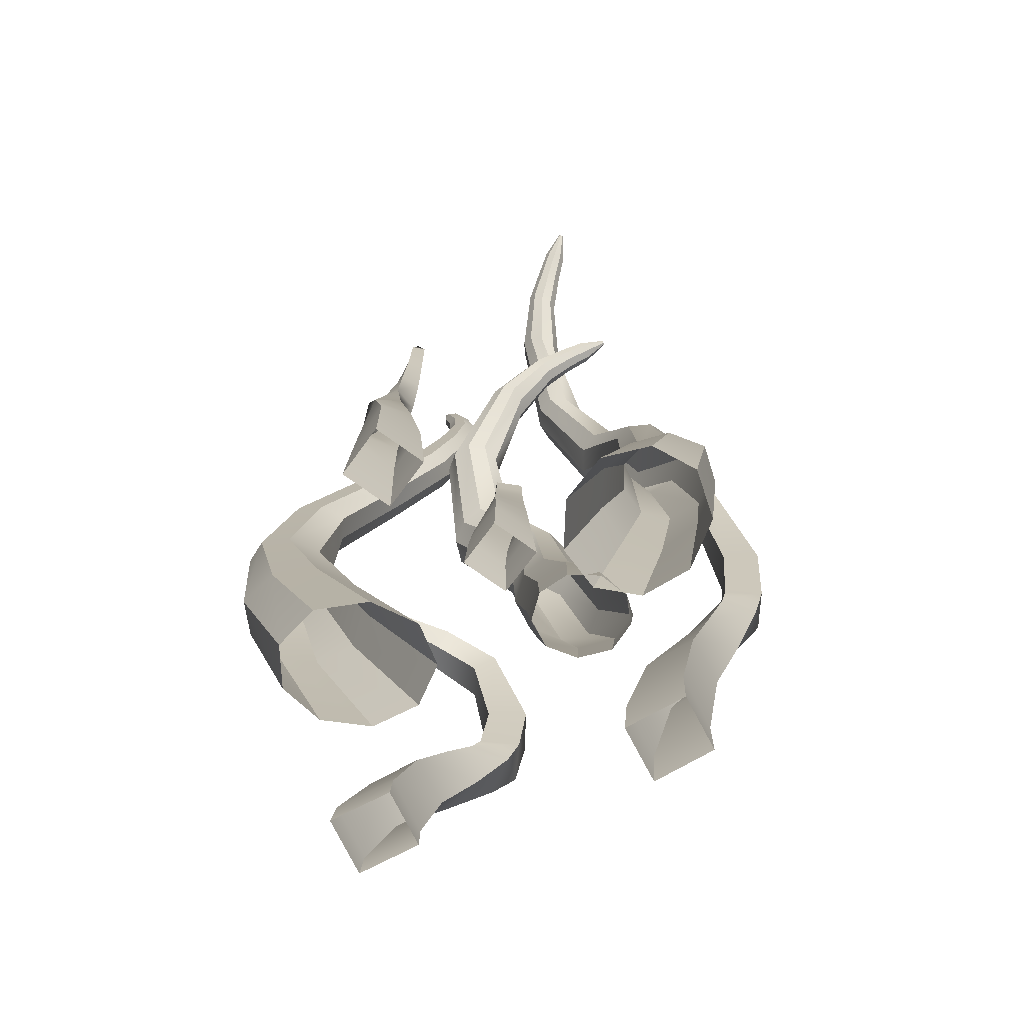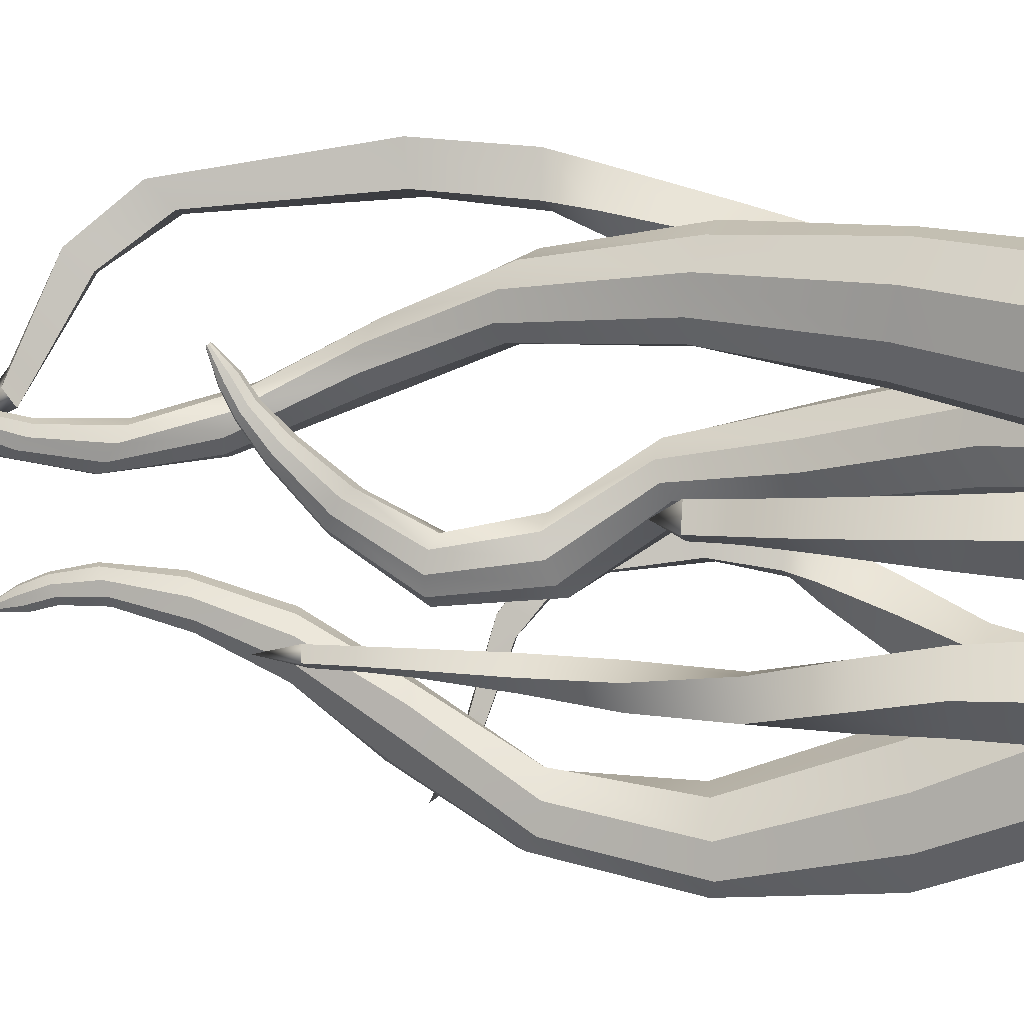
<metadata>
{"format":"obj","ext":"obj","renderer":"f3d","projection":"perspective","resolution":1024,"background":"white","views":[{"elev":-71.0,"azim":-81.1,"up":"+Y"},{"elev":6.8,"azim":-77.7,"up":"+Z"}]}
</metadata>
<code>
g default
v -11.64 0.7813 9.793
v -12.18 0.3783 14.46
v -9.511 -0.04556 18.09
v -4.803 -0.3018 18.91
v -0.2736 -0.04556 16.29
v 1.752 0.3783 11.74
v 0.4383 0.7813 7.436
v -3.502 0.9477 5.299
v -8.24 0.9477 6.222
v -7.643 16.58 12.79
v -8.309 16.01 16.64
v -6.613 15.4 19.82
v -3.039 15.03 20.36
v 1.003 15.4 18.18
v 3.575 16.01 14.39
v 2.094 16.58 10.83
v -1.429 16.81 9.141
v -5.46 16.81 9.974
v -2.385 31.26 13.98
v -2.727 30.74 17.12
v -1.011 30 19.67
v 1.45 29.37 20.65
v 3.933 29.53 19.15
v 5.346 30.02 15.99
v 4.444 30.63 13.09
v 1.747 31.01 11.7
v -0.8569 31.26 12
v -0.6707 45.24 13.29
v -0.6445 44.9 15.69
v 0.8858 43.79 17.74
v 3.064 42.63 18.51
v 5.356 42.31 17.12
v 6.409 42.4 14.55
v 4.614 42.83 12.73
v 2.044 43.57 11.79
v 0.2824 44.53 11.83
v 3.08 56.15 9.3
v 3.182 55.84 11.48
v 4.86 54.76 13.34
v 7.534 53.57 13.74
v 9.685 53.35 12.3
v 10.09 53.56 10.22
v 8.934 54.07 8.332
v 6.763 54.75 7.43
v 4.511 55.6 7.77
v 0.6738 65.62 4.631
v 0.834 65.05 6.544
v 2.499 64.54 8.061
v 4.91 64.34 8.41
v 6.35 64.92 7.259
v 6.582 65.65 5.392
v 5.632 66.16 3.709
v 3.866 66.16 2.928
v 1.912 65.97 3.273
v -5.582 72.54 3.28
v -5.322 71.72 4.643
v -4.072 71.34 5.862
v -2.41 71.61 6.251
v -1.581 72.67 5.456
v -1.591 73.74 4.098
v -2.362 74.31 2.849
v -3.496 74.11 2.193
v -4.817 73.39 2.346
v -9.635 77.68 4.444
v -9.424 76.94 5.363
v -8.647 76.7 6.221
v -7.601 77.1 6.555
v -7.009 78.22 6.129
v -7.05 79.18 5.239
v -7.657 79.58 4.349
v -8.477 79.28 3.806
v -9.241 78.54 3.842
v -11.87 80.74 5.879
v -11.68 80.22 6.603
v -11.09 80.13 7.305
v -10.35 80.58 7.614
v -9.933 81.47 7.312
v -10 82.18 6.619
v -10.46 82.4 5.895
v -11.07 82.1 5.435
v -11.61 81.45 5.428
v -13.65 82.32 6.971
v -13.5 81.9 7.615
v -13.05 81.9 8.251
v -12.47 82.36 8.552
v -12.13 83.11 8.299
v -12.15 83.68 7.686
v -12.51 83.82 7.033
v -13 83.52 6.61
v -13.44 82.94 6.586
v -15.26 84.58 8.586
v -15.24 84.48 8.752
v -15.14 84.49 8.918
v -15 84.62 8.998
v -14.91 84.8 8.933
v -14.91 84.93 8.775
v -14.98 84.96 8.605
v -15.1 84.88 8.496
v -15.21 84.73 8.488
v 9.553 0.7813 -19.49
v 5.732 0.3783 -22.22
v 1.258 -0.04556 -21.64
v -1.733 -0.3018 -17.92
v -1.634 -0.04556 -12.69
v 1.368 0.3783 -8.711
v 5.769 0.7813 -7.778
v 9.546 0.9477 -10.19
v 11.03 0.9477 -14.78
v 9.182 16.58 -25.01
v 6.025 16.01 -27.25
v 2.305 15.4 -27.11
v -0.1971 15.03 -23.69
v -0.09412 15.4 -19.37
v 2.42 16.01 -16.09
v 6.066 16.58 -15.34
v 9.177 16.81 -17.46
v 10.4 16.81 -21.39
v 8.888 31.26 -26.94
v 6.303 30.74 -28.76
v 3.234 30 -28.48
v 1.159 29.37 -26.75
v 1.263 29.53 -23.84
v 3.351 30.02 -21.09
v 6.346 30.63 -20.5
v 8.884 31.01 -22.22
v 9.879 31.26 -24.64
v 8.666 45.24 -25.1
v 6.547 44.9 -26.24
v 4.014 43.79 -25.9
v 2.29 42.63 -24.36
v 2.393 42.31 -21.68
v 4.13 42.4 -19.52
v 6.592 42.83 -20.21
v 8.664 43.57 -22
v 9.475 44.53 -23.57
v 8.507 55.32 -19.01
v 6.75 55.17 -20.1
v 4.635 54.18 -19.74
v 3.189 52.96 -17.75
v 3.288 52.53 -15.15
v 4.749 52.55 -13.73
v 6.795 52.96 -13.73
v 8.505 53.67 -15.09
v 9.173 54.62 -17.09
v 8.394 62.98 -13.19
v 6.908 62.74 -14.36
v 5.108 62.11 -14.12
v 3.872 61.41 -12.53
v 3.967 61.35 -10.44
v 5.217 61.58 -8.941
v 6.953 61.98 -8.625
v 8.394 62.32 -9.642
v 8.956 62.73 -11.41
v 8.2 70.77 -9.677
v 7.011 70.29 -10.66
v 5.539 69.71 -10.69
v 4.505 69.32 -9.593
v 4.599 69.65 -7.825
v 5.642 70.21 -6.494
v 7.052 70.72 -6.165
v 8.204 70.9 -6.883
v 8.648 70.92 -8.249
v 7.957 77.23 -8.363
v 7.05 76.77 -9.033
v 5.924 76.43 -8.966
v 5.125 76.34 -8.108
v 5.211 76.84 -6.832
v 6.01 77.4 -5.922
v 7.083 77.79 -5.753
v 7.954 77.8 -6.305
v 8.293 77.58 -7.317
v 7.783 81.19 -8.632
v 7.058 80.86 -9.106
v 6.157 80.69 -9.017
v 5.528 80.79 -8.33
v 5.591 81.22 -7.373
v 6.232 81.65 -6.712
v 7.085 81.85 -6.614
v 7.783 81.78 -7.052
v 8.054 81.52 -7.835
v 7.687 83.62 -9.353
v 7.055 83.39 -9.76
v 6.277 83.34 -9.686
v 5.734 83.51 -9.114
v 5.789 83.88 -8.307
v 6.338 84.19 -7.736
v 7.081 84.31 -7.641
v 7.689 84.19 -8.008
v 7.924 83.92 -8.674
v 7.057 86.68 -9.743
v 6.898 86.63 -9.849
v 6.705 86.64 -9.836
v 6.571 86.69 -9.699
v 6.583 86.78 -9.497
v 6.719 86.84 -9.349
v 6.905 86.86 -9.319
v 7.057 86.82 -9.407
v 7.116 86.75 -9.572
v -0.4994 1.037 8.28
v 1.626 0.8459 10.3
v 4.442 0.6453 10.33
v 6.616 0.5241 8.29
v 7.01 0.6453 5.047
v 5.5 0.8459 2.327
v 2.859 1.037 1.367
v 0.3133 1.115 2.531
v -1.005 1.115 5.242
v 2.329 11.05 7.923
v 4.523 10.52 10.21
v 7.404 10.08 10.64
v 9.446 9.785 8.562
v 10.02 10.04 4.904
v 8.878 10.5 1.364
v 5.846 10.88 0.5756
v 3.011 11.04 2.036
v 1.554 11.17 5.072
v 6.306 24.25 4.863
v 8.606 23.84 7.024
v 11.66 23.25 7.184
v 13.9 22.74 5.81
v 14.21 22.9 2.931
v 12.54 23.27 -0.09283
v 9.684 23.73 -1.115
v 6.96 24.03 0.1987
v 5.641 24.24 2.455
v 6.781 34.85 3.075
v 8.72 34.59 4.501
v 11.28 33.75 4.51
v 13.2 32.87 3.228
v 13.47 32.63 0.564
v 12.05 32.7 -1.821
v 9.516 33.02 -1.481
v 7.215 33.58 0.004022
v 6.194 34.31 1.441
v 5.85 43.11 -2.319
v 7.657 42.88 -1.088
v 10.15 42.06 -1.315
v 12.07 41.16 -3.211
v 12.22 40.99 -5.794
v 10.8 41.15 -7.368
v 8.596 41.54 -7.579
v 6.57 42.06 -6.386
v 5.488 42.7 -4.382
v 0.6728 50.29 -3.203
v 2.298 49.86 -2.181
v 4.511 49.47 -2.599
v 6.239 49.32 -4.316
v 6.185 49.76 -6.159
v 4.833 50.31 -7.467
v 2.917 50.69 -7.719
v 1.231 50.7 -6.778
v 0.3319 50.56 -5.009
v -4.167 55.53 0.9837
v -2.922 54.91 1.595
v -1.196 54.62 1.329
v 0.1132 54.82 0.2355
v -0.02344 55.63 -0.9057
v -1.115 56.44 -1.714
v -2.576 56.87 -1.849
v -3.782 56.72 -1.337
v -4.454 56.18 -0.1885
v -5.674 59.43 4.923
v -4.812 58.86 5.306
v -3.66 58.68 5.201
v -2.765 58.98 4.566
v -2.749 59.83 3.837
v -3.485 60.56 3.335
v -4.561 60.87 3.284
v -5.487 60.64 3.613
v -5.919 60.08 4.246
v -5.871 61.74 7.57
v -5.179 61.35 7.856
v -4.263 61.28 7.805
v -3.569 61.62 7.398
v -3.561 62.29 6.884
v -4.157 62.83 6.523
v -5.009 63 6.452
v -5.743 62.77 6.662
v -6.077 62.28 7.096
v -6.067 62.94 9.647
v -5.466 62.62 9.919
v -4.683 62.62 9.937
v -4.095 62.97 9.657
v -4.091 63.54 9.23
v -4.597 63.97 8.883
v -5.331 64.08 8.772
v -5.964 63.85 8.911
v -6.25 63.41 9.251
v -5.748 64.65 11.91
v -5.599 64.58 11.99
v -5.406 64.59 12.01
v -5.263 64.68 11.95
v -5.26 64.82 11.84
v -5.384 64.92 11.74
v -5.565 64.94 11.7
v -5.722 64.88 11.73
v -5.793 64.77 11.81
v -3.087 2.55 -3.936
v -6.454 2.55 -0.569
v -3.087 2.55 2.798
v 0.2798 2.62 -0.569
v -2.551 12.34 -3.252
v -5.369 12.34 -0.7046
v -2.822 12.34 2.114
v -0.003671 12.34 -0.4334
v -0.1145 21.43 -2.668
v -2.851 21.43 -1.206
v -1.388 21.43 1.53
v 1.348 21.43 0.06777
v 1.296 27.68 -2.299
v -1.265 27.68 -1.4
v -0.3661 27.68 1.161
v 2.195 27.68 0.2623
v 1.622 31.61 -2.196
v -0.8633 31.61 -1.427
v -0.09472 31.61 1.058
v 2.391 31.61 0.2895
v 0.6848 34.19 -0.569
v -1.454 16.72 -2.983
v -4.251 16.72 -0.9524
v -2.221 16.72 1.845
v 0.5762 16.72 -0.1855
v 0.7315 24.74 -2.472
v -1.941 24.74 -1.339
v -0.8078 24.74 1.334
v 1.864 24.74 0.2007
v -3.075 8.341 -3.52
v -6.03 8.341 -0.5721
v -3.082 8.341 2.382
v -0.1277 8.341 -0.5658
v -3.087 4.243 -3.818
v -6.336 4.243 -0.569
v -3.087 4.243 2.68
v 0.1617 4.243 -0.569
v 1.532 29.52 -2.245
v -1.004 29.52 -1.429
v -0.1875 29.52 1.107
v 2.348 29.52 0.2907
v -13.34 1.896 -13.23
v -17.04 1.93 -9.54
v -13.34 1.92 -5.847
v -9.653 2.016 -9.543
v -11.92 18.23 -13
v -15.29 18.27 -10.99
v -13.34 18.29 -7.776
v -10.03 18.27 -9.694
v -8.323 34.04 -11.26
v -10.62 33.84 -12.48
v -11.8 33.94 -10.21
v -9.551 34.14 -8.996
v -8.494 48.9 -9.413
v -9.282 48.64 -10.84
v -10.7 48.87 -10.05
v -9.94 49.03 -8.657
v -8.699 56.65 -9.115
v -9.225 56.43 -10.44
v -10.53 56.66 -9.898
v -10.03 56.79 -8.622
v -9.585 60.54 -9.558
v -9.855 25.4 -12.73
v -13.17 25.44 -12.44
v -12.88 25.41 -9.256
v -9.639 25.5 -9.49
v -8.21 41.72 -10.08
v -9.583 41.48 -11.6
v -11.09 41.66 -10.24
v -9.756 41.87 -8.733
v -13.15 11.6 -12.85
v -16.39 11.65 -9.765
v -13.35 11.65 -6.599
v -10.13 11.6 -9.634
v -13.33 4.805 -13.09
v -16.87 4.853 -9.553
v -13.33 4.838 -6.017
v -9.793 4.798 -9.557
v -8.637 52.86 -9.2
v -9.238 52.61 -10.56
v -10.59 52.85 -9.955
v -10.01 52.99 -8.63
v 26.21 1.327 -18.85
v 20.25 1.363 -20.6
v 18.18 1.352 -14.48
v 24.14 1.453 -12.74
v 29.46 18.45 -11.61
v 25.41 18.49 -14.18
v 22.92 18.51 -10.26
v 26.81 18.5 -7.746
v 31.81 27.81 -4.585
v 30.71 27.79 -8.659
v 26.66 27.86 -7.581
v 27.69 27.89 -3.503
v 28.66 47.03 -6.48
v 28.93 45.45 -8.9
v 25.47 45.12 -8.361
v 25.22 46.57 -5.923
v 20.82 52.59 -20.57
v 21.69 51.88 -22.21
v 17.98 51.57 -23.47
v 17.19 52.12 -21.77
v 17.75 54.53 -25.67
v 31.5 25.03 -6.957
v 29.21 25.12 -10.48
v 25.8 25.09 -8.284
v 27.96 25.07 -4.805
v 31.43 34.13 -3.441
v 30.58 33.81 -7.542
v 26.5 34.08 -6.712
v 27.29 34.36 -2.657
v 27.06 11.5 -16.05
v 21.98 11.56 -17.73
v 20.11 11.56 -12.66
v 25.12 11.51 -10.99
v 26.18 4.376 -18.52
v 20.47 4.427 -20.2
v 18.47 4.412 -14.35
v 24.18 4.37 -12.69
v 25.53 50.75 -11.54
v 26.25 49.22 -13.42
v 23.1 48.72 -13.12
v 22.46 50.12 -11.18
v 20.94 1.394 10.31
v 15.06 1.455 8.34
v 12.76 1.437 14.38
v 18.65 1.606 16.34
v 23.93 30.37 17.66
v 19.97 30.45 14.94
v 17.34 30.48 18.76
v 21.13 30.46 21.42
v 26.02 46.22 24.77
v 25.07 46.18 20.66
v 20.98 46.3 21.58
v 21.86 46.36 25.7
v 22.93 78.76 22.76
v 23.3 76.08 20.35
v 19.82 75.51 20.76
v 19.48 77.98 23.19
v 15.62 88.16 8.389
v 16.55 86.96 6.784
v 12.89 86.43 5.387
v 12.04 87.36 7.053
v 12.74 91.45 3.184
v 25.79 41.51 22.39
v 23.64 41.66 18.78
v 20.15 41.61 20.85
v 22.18 41.58 24.41
v 25.59 56.91 25.9
v 24.9 56.38 21.77
v 20.78 56.83 22.45
v 21.42 57.3 26.53
v 21.69 18.62 13.14
v 16.67 18.71 11.27
v 14.62 18.71 16.26
v 19.57 18.62 18.12
v 20.9 6.555 10.64
v 15.26 6.641 8.75
v 13.05 6.615 14.51
v 18.69 6.544 16.39
v 20 85.04 17.58
v 20.78 82.45 15.74
v 17.63 81.6 15.92
v 16.91 83.98 17.84
g pasted__pCylinder2
f 1 2 11 10
f 2 3 12 11
f 3 4 13 12
f 4 5 14 13
f 5 6 15 14
f 6 7 16 15
f 7 8 17 16
f 8 9 18 17
f 9 1 10 18
f 10 11 20 19
f 11 12 21 20
f 12 13 22 21
f 13 14 23 22
f 14 15 24 23
f 15 16 25 24
f 16 17 26 25
f 17 18 27 26
f 18 10 19 27
f 19 20 29 28
f 20 21 30 29
f 21 22 31 30
f 22 23 32 31
f 23 24 33 32
f 24 25 34 33
f 25 26 35 34
f 26 27 36 35
f 27 19 28 36
f 28 29 38 37
f 29 30 39 38
f 30 31 40 39
f 31 32 41 40
f 32 33 42 41
f 33 34 43 42
f 34 35 44 43
f 35 36 45 44
f 36 28 37 45
f 37 38 47 46
f 38 39 48 47
f 39 40 49 48
f 40 41 50 49
f 41 42 51 50
f 42 43 52 51
f 43 44 53 52
f 44 45 54 53
f 45 37 46 54
f 46 47 56 55
f 47 48 57 56
f 48 49 58 57
f 49 50 59 58
f 50 51 60 59
f 51 52 61 60
f 52 53 62 61
f 53 54 63 62
f 54 46 55 63
f 55 56 65 64
f 56 57 66 65
f 57 58 67 66
f 58 59 68 67
f 59 60 69 68
f 60 61 70 69
f 61 62 71 70
f 62 63 72 71
f 63 55 64 72
f 64 65 74 73
f 65 66 75 74
f 66 67 76 75
f 67 68 77 76
f 68 69 78 77
f 69 70 79 78
f 70 71 80 79
f 71 72 81 80
f 72 64 73 81
f 73 74 83 82
f 74 75 84 83
f 75 76 85 84
f 76 77 86 85
f 77 78 87 86
f 78 79 88 87
f 79 80 89 88
f 80 81 90 89
f 81 73 82 90
f 82 83 92 91
f 83 84 93 92
f 84 85 94 93
f 85 86 95 94
f 86 87 96 95
f 87 88 97 96
f 88 89 98 97
f 89 90 99 98
f 90 82 91 99
f 100 101 110 109
f 101 102 111 110
f 102 103 112 111
f 103 104 113 112
f 104 105 114 113
f 105 106 115 114
f 106 107 116 115
f 107 108 117 116
f 108 100 109 117
f 109 110 119 118
f 110 111 120 119
f 111 112 121 120
f 112 113 122 121
f 113 114 123 122
f 114 115 124 123
f 115 116 125 124
f 116 117 126 125
f 117 109 118 126
f 118 119 128 127
f 119 120 129 128
f 120 121 130 129
f 121 122 131 130
f 122 123 132 131
f 123 124 133 132
f 124 125 134 133
f 125 126 135 134
f 126 118 127 135
f 127 128 137 136
f 128 129 138 137
f 129 130 139 138
f 130 131 140 139
f 131 132 141 140
f 132 133 142 141
f 133 134 143 142
f 134 135 144 143
f 135 127 136 144
f 136 137 146 145
f 137 138 147 146
f 138 139 148 147
f 139 140 149 148
f 140 141 150 149
f 141 142 151 150
f 142 143 152 151
f 143 144 153 152
f 144 136 145 153
f 145 146 155 154
f 146 147 156 155
f 147 148 157 156
f 148 149 158 157
f 149 150 159 158
f 150 151 160 159
f 151 152 161 160
f 152 153 162 161
f 153 145 154 162
f 154 155 164 163
f 155 156 165 164
f 156 157 166 165
f 157 158 167 166
f 158 159 168 167
f 159 160 169 168
f 160 161 170 169
f 161 162 171 170
f 162 154 163 171
f 163 164 173 172
f 164 165 174 173
f 165 166 175 174
f 166 167 176 175
f 167 168 177 176
f 168 169 178 177
f 169 170 179 178
f 170 171 180 179
f 171 163 172 180
f 172 173 182 181
f 173 174 183 182
f 174 175 184 183
f 175 176 185 184
f 176 177 186 185
f 177 178 187 186
f 178 179 188 187
f 179 180 189 188
f 180 172 181 189
f 181 182 191 190
f 182 183 192 191
f 183 184 193 192
f 184 185 194 193
f 185 186 195 194
f 186 187 196 195
f 187 188 197 196
f 188 189 198 197
f 189 181 190 198
f 199 200 209 208
f 200 201 210 209
f 201 202 211 210
f 202 203 212 211
f 203 204 213 212
f 204 205 214 213
f 205 206 215 214
f 206 207 216 215
f 207 199 208 216
f 208 209 218 217
f 209 210 219 218
f 210 211 220 219
f 211 212 221 220
f 212 213 222 221
f 213 214 223 222
f 214 215 224 223
f 215 216 225 224
f 216 208 217 225
f 217 218 227 226
f 218 219 228 227
f 219 220 229 228
f 220 221 230 229
f 221 222 231 230
f 222 223 232 231
f 223 224 233 232
f 224 225 234 233
f 225 217 226 234
f 226 227 236 235
f 227 228 237 236
f 228 229 238 237
f 229 230 239 238
f 230 231 240 239
f 231 232 241 240
f 232 233 242 241
f 233 234 243 242
f 234 226 235 243
f 235 236 245 244
f 236 237 246 245
f 237 238 247 246
f 238 239 248 247
f 239 240 249 248
f 240 241 250 249
f 241 242 251 250
f 242 243 252 251
f 243 235 244 252
f 244 245 254 253
f 245 246 255 254
f 246 247 256 255
f 247 248 257 256
f 248 249 258 257
f 249 250 259 258
f 250 251 260 259
f 251 252 261 260
f 252 244 253 261
f 253 254 263 262
f 254 255 264 263
f 255 256 265 264
f 256 257 266 265
f 257 258 267 266
f 258 259 268 267
f 259 260 269 268
f 260 261 270 269
f 261 253 262 270
f 262 263 272 271
f 263 264 273 272
f 264 265 274 273
f 265 266 275 274
f 266 267 276 275
f 267 268 277 276
f 268 269 278 277
f 269 270 279 278
f 270 262 271 279
f 271 272 281 280
f 272 273 282 281
f 273 274 283 282
f 274 275 284 283
f 275 276 285 284
f 276 277 286 285
f 277 278 287 286
f 278 279 288 287
f 279 271 280 288
f 280 281 290 289
f 281 282 291 290
f 282 283 292 291
f 283 284 293 292
f 284 285 294 293
f 285 286 295 294
f 286 287 296 295
f 287 288 297 296
f 288 280 289 297
f 327 328 303 302
f 328 329 304 303
f 329 330 305 304
f 330 327 302 305
f 319 320 307 306
f 320 321 308 307
f 321 322 309 308
f 322 319 306 309
f 323 324 311 310
f 324 325 312 311
f 325 326 313 312
f 326 323 310 313
f 335 336 315 314
f 336 337 316 315
f 337 338 317 316
f 338 335 314 317
f 314 315 318
f 315 316 318
f 316 317 318
f 317 314 318
f 302 303 320 319
f 303 304 321 320
f 304 305 322 321
f 305 302 319 322
f 306 307 324 323
f 307 308 325 324
f 308 309 326 325
f 309 306 323 326
f 331 332 328 327
f 332 333 329 328
f 333 334 330 329
f 334 331 327 330
f 298 299 332 331
f 299 300 333 332
f 300 301 334 333
f 301 298 331 334
f 310 311 336 335
f 311 312 337 336
f 312 313 338 337
f 313 310 335 338
f 368 369 344 343
f 369 370 345 344
f 370 371 346 345
f 371 368 343 346
f 360 361 348 347
f 361 362 349 348
f 362 363 350 349
f 363 360 347 350
f 364 365 352 351
f 365 366 353 352
f 366 367 354 353
f 367 364 351 354
f 376 377 356 355
f 377 378 357 356
f 378 379 358 357
f 379 376 355 358
f 355 356 359
f 356 357 359
f 357 358 359
f 358 355 359
f 343 344 361 360
f 344 345 362 361
f 345 346 363 362
f 346 343 360 363
f 347 348 365 364
f 348 349 366 365
f 349 350 367 366
f 350 347 364 367
f 372 373 369 368
f 373 374 370 369
f 374 375 371 370
f 375 372 368 371
f 339 340 373 372
f 340 341 374 373
f 341 342 375 374
f 342 339 372 375
f 351 352 377 376
f 352 353 378 377
f 353 354 379 378
f 354 351 376 379
f 409 410 385 384
f 410 411 386 385
f 411 412 387 386
f 412 409 384 387
f 401 402 389 388
f 402 403 390 389
f 403 404 391 390
f 404 401 388 391
f 405 406 393 392
f 406 407 394 393
f 407 408 395 394
f 408 405 392 395
f 417 418 397 396
f 418 419 398 397
f 419 420 399 398
f 420 417 396 399
f 396 397 400
f 397 398 400
f 398 399 400
f 399 396 400
f 384 385 402 401
f 385 386 403 402
f 386 387 404 403
f 387 384 401 404
f 388 389 406 405
f 389 390 407 406
f 390 391 408 407
f 391 388 405 408
f 413 414 410 409
f 414 415 411 410
f 415 416 412 411
f 416 413 409 412
f 380 381 414 413
f 381 382 415 414
f 382 383 416 415
f 383 380 413 416
f 392 393 418 417
f 393 394 419 418
f 394 395 420 419
f 395 392 417 420
f 450 451 426 425
f 451 452 427 426
f 452 453 428 427
f 453 450 425 428
f 442 443 430 429
f 443 444 431 430
f 444 445 432 431
f 445 442 429 432
f 446 447 434 433
f 447 448 435 434
f 448 449 436 435
f 449 446 433 436
f 458 459 438 437
f 459 460 439 438
f 460 461 440 439
f 461 458 437 440
f 437 438 441
f 438 439 441
f 439 440 441
f 440 437 441
f 425 426 443 442
f 426 427 444 443
f 427 428 445 444
f 428 425 442 445
f 429 430 447 446
f 430 431 448 447
f 431 432 449 448
f 432 429 446 449
f 454 455 451 450
f 455 456 452 451
f 456 457 453 452
f 457 454 450 453
f 421 422 455 454
f 422 423 456 455
f 423 424 457 456
f 424 421 454 457
f 433 434 459 458
f 434 435 460 459
f 435 436 461 460
f 436 433 458 461

</code>
